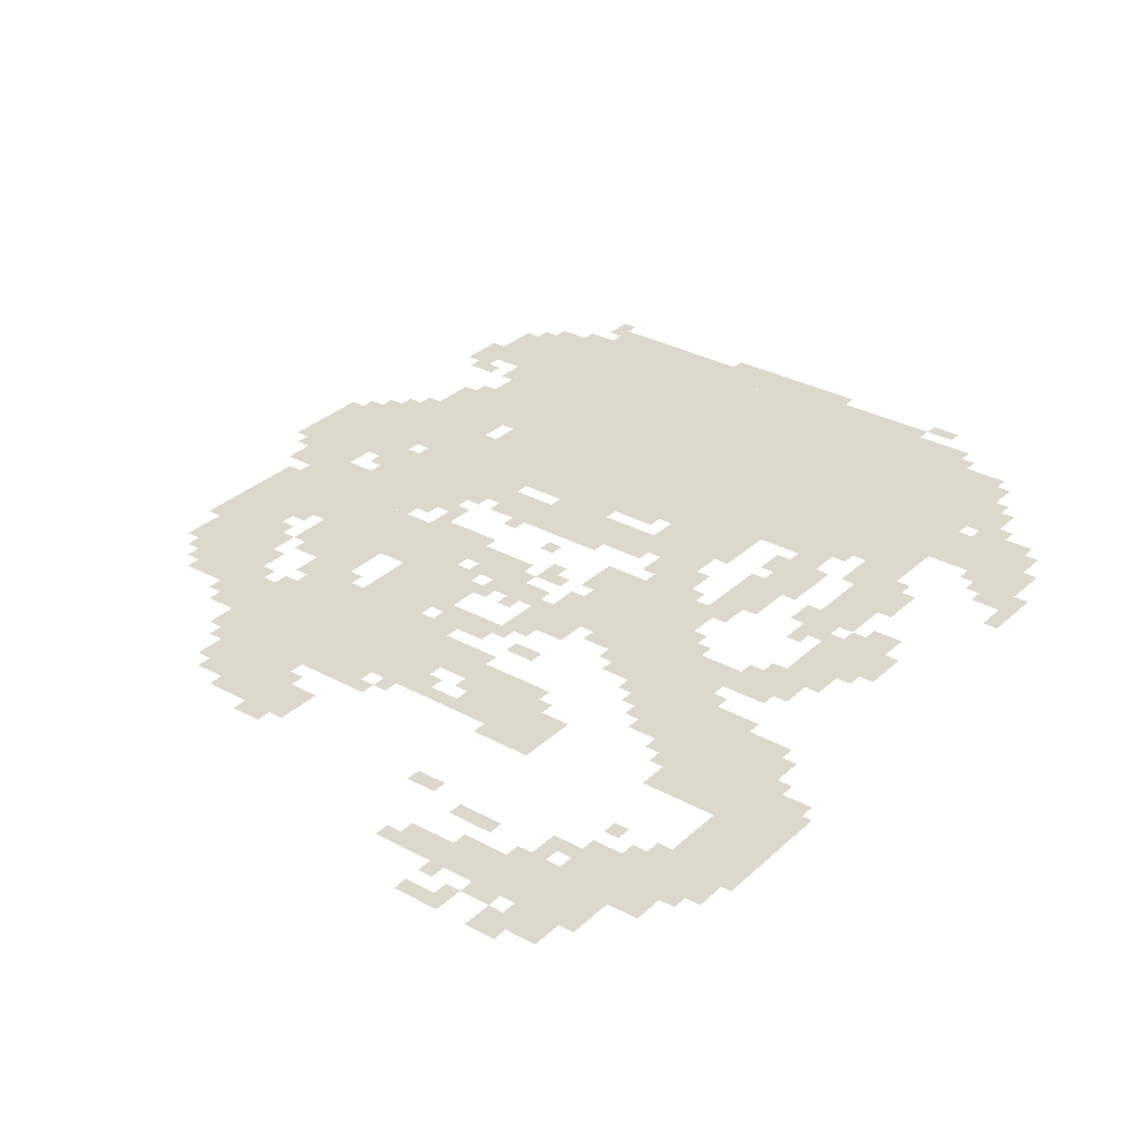
<metadata>
{"format":"obj","ext":"obj","renderer":"f3d","projection":"perspective","resolution":1024,"background":"white","views":[{"elev":31.5,"azim":-142.2,"up":"+Z"}]}
</metadata>
<code>
g xuebugui-mesh
v -768 95 0
v -768 607 0
v -1312 607 0
v -1312 95 0
v -224 95 0
v -224 607 0
v -768 607 0
v -768 95 0
v -448 1343 0
v -448 1599 0
v -800 1599 0
v -800 1343 0
v -960 959 0
v -960 1183 0
v -1216 1183 0
v -1216 959 0
v -64 671 0
v -64 799 0
v -448 799 0
v -448 671 0
v -448 671 0
v -448 799 0
v -800 799 0
v -800 671 0
v -1440 1279 0
v -1440 1535 0
v -1600 1535 0
v -1600 1279 0
v -96 1055 0
v -96 1183 0
v -384 1183 0
v -384 1055 0
v -384 1055 0
v -384 1183 0
v -672 1183 0
v -672 1055 0
v -480 831 0
v -480 895 0
v -960 895 0
v -960 831 0
v 0 831 0
v 0 895 0
v -480 895 0
v -480 831 0
v -288 31 0
v -288 95 0
v -736 95 0
v -736 31 0
v -128 1183 0
v -128 1407 0
v -256 1407 0
v -256 1183 0
v -832 607 0
v -832 671 0
v -1280 671 0
v -1280 607 0
v -384 607 0
v -384 671 0
v -832 671 0
v -832 607 0
v -1312 383 0
v -1312 607 0
v -1440 607 0
v -1440 383 0
v -1312 159 0
v -1312 383 0
v -1440 383 0
v -1440 159 0
v -736 31 0
v -736 95 0
v -1152 95 0
v -1152 31 0
v -928 671 0
v -928 831 0
v -1088 831 0
v -1088 671 0
v -576 1183 0
v -576 1343 0
v -736 1343 0
v -736 1183 0
v -512 1599 0
v -512 1759 0
v -672 1759 0
v -672 1599 0
v -1600 1567 0
v -1600 1759 0
v -1728 1759 0
v -1728 1567 0
v -1440 383 0
v -1440 511 0
v -1632 511 0
v -1632 383 0
v -1376 639 0
v -1376 863 0
v -1472 863 0
v -1472 639 0
v -992 1471 0
v -992 1567 0
v -1216 1567 0
v -1216 1471 0
v -352 1183 0
v -352 1311 0
v -512 1311 0
v -512 1183 0
v -1600 1407 0
v -1600 1567 0
v -1728 1567 0
v -1728 1407 0
v -96 191 0
v -96 351 0
v -224 351 0
v -224 191 0
v -1472 1759 0
v -1472 1855 0
v -1664 1855 0
v -1664 1759 0
v -1440 895 0
v -1440 1087 0
v -1536 1087 0
v -1536 895 0
v -224 1407 0
v -224 1503 0
v -384 1503 0
v -384 1407 0
v -1280 1855 0
v -1280 1951 0
v -1440 1951 0
v -1440 1855 0
v -1440 1855 0
v -1440 1951 0
v -1600 1951 0
v -1600 1855 0
v -288 959 0
v -288 1055 0
v -448 1055 0
v -448 959 0
v -128 959 0
v -128 1055 0
v -288 1055 0
v -288 959 0
v -1280 1119 0
v -1280 1247 0
v -1376 1247 0
v -1376 1119 0
v -1280 1247 0
v -1280 1375 0
v -1376 1375 0
v -1376 1247 0
v -1376 1087 0
v -1376 1183 0
v -1472 1183 0
v -1472 1087 0
v -704 1055 0
v -704 1151 0
v -800 1151 0
v -800 1055 0
v -992 831 0
v -992 927 0
v -1088 927 0
v -1088 831 0
v -672 1695 0
v -672 1791 0
v -768 1791 0
v -768 1695 0
v -800 671 0
v -800 767 0
v -896 767 0
v -896 671 0
v -384 1439 0
v -384 1567 0
v -448 1567 0
v -448 1439 0
v -896 1151 0
v -896 1279 0
v -960 1279 0
v -960 1151 0
v -1216 799 0
v -1216 927 0
v -1280 927 0
v -1280 799 0
v -384 895 0
v -384 959 0
v -512 959 0
v -512 895 0
v -256 895 0
v -256 959 0
v -384 959 0
v -384 895 0
v -128 607 0
v -128 671 0
v -256 671 0
v -256 607 0
v -1216 1183 0
v -1216 1311 0
v -1280 1311 0
v -1280 1183 0
v -1216 671 0
v -1216 799 0
v -1280 799 0
v -1280 671 0
v -1600 511 0
v -1600 607 0
v -1664 607 0
v -1664 511 0
v -1472 1951 0
v -1472 2015 0
v -1568 2015 0
v -1568 1951 0
v -1152 1183 0
v -1152 1279 0
v -1216 1279 0
v -1216 1183 0
v -800 1119 0
v -800 1183 0
v -896 1183 0
v -896 1119 0
v -160 511 0
v -160 607 0
v -224 607 0
v -224 511 0
v -1184 1887 0
v -1184 1951 0
v -1280 1951 0
v -1280 1887 0
v -896 1375 0
v -896 1471 0
v -960 1471 0
v -960 1375 0
v -256 1343 0
v -256 1407 0
v -352 1407 0
v -352 1343 0
v -1216 1087 0
v -1216 1183 0
v -1280 1183 0
v -1280 1087 0
v -832 1375 0
v -832 1471 0
v -896 1471 0
v -896 1375 0
v -832 1471 0
v -832 1567 0
v -896 1567 0
v -896 1471 0
v -256 607 0
v -256 671 0
v -352 671 0
v -352 607 0
v -32 895 0
v -32 959 0
v -128 959 0
v -128 895 0
v -1376 1247 0
v -1376 1343 0
v -1440 1343 0
v -1440 1247 0
v -960 1407 0
v -960 1471 0
v -1056 1471 0
v -1056 1407 0
v -1376 1343 0
v -1376 1439 0
v -1440 1439 0
v -1440 1343 0
v -608 0 0
v -608 31 0
v -768 31 0
v -768 0 0
v -288 799 0
v -288 831 0
v -448 831 0
v -448 799 0
v -800 1407 0
v -800 1567 0
v -832 1567 0
v -832 1407 0
v -768 0 0
v -768 31 0
v -928 31 0
v -928 0 0
v -576 895 0
v -576 927 0
v -736 927 0
v -736 895 0
v -256 1279 0
v -256 1343 0
v -320 1343 0
v -320 1279 0
v -832 1279 0
v -832 1343 0
v -896 1343 0
v -896 1279 0
v -64 959 0
v -64 1023 0
v -128 1023 0
v -128 959 0
v -160 127 0
v -160 191 0
v -224 191 0
v -224 127 0
v -960 1183 0
v -960 1247 0
v -1024 1247 0
v -1024 1183 0
v 0 735 0
v 0 799 0
v -64 799 0
v -64 735 0
v -1376 863 0
v -1376 927 0
v -1440 927 0
v -1440 863 0
v -1728 1567 0
v -1728 1695 0
v -1749 1695 0
v -1749 1567 0
v -1728 1439 0
v -1728 1567 0
v -1749 1567 0
v -1749 1439 0
v -448 799 0
v -448 831 0
v -576 831 0
v -576 799 0
v -800 1279 0
v -800 1407 0
v -832 1407 0
v -832 1279 0
v -736 895 0
v -736 927 0
v -864 927 0
v -864 895 0
v -128 895 0
v -128 959 0
v -192 959 0
v -192 895 0
v -800 799 0
v -800 831 0
v -928 831 0
v -928 799 0
v -1056 1407 0
v -1056 1471 0
v -1120 1471 0
v -1120 1407 0
v -672 799 0
v -672 831 0
v -800 831 0
v -800 799 0
v 0 799 0
v 0 831 0
v -128 831 0
v -128 799 0
v -128 799 0
v -128 831 0
v -256 831 0
v -256 799 0
v -1536 927 0
v -1536 1023 0
v -1568 1023 0
v -1568 927 0
v -672 1599 0
v -672 1631 0
v -768 1631 0
v -768 1599 0
v -1184 863 0
v -1184 959 0
v -1216 959 0
v -1216 863 0
v -1536 831 0
v -1536 927 0
v -1568 927 0
v -1568 831 0
v -512 1023 0
v -512 1055 0
v -608 1055 0
v -608 1023 0
v -448 1599 0
v -448 1663 0
v -480 1663 0
v -480 1599 0
v -1536 1695 0
v -1536 1727 0
v -1600 1727 0
v -1600 1695 0
v -1056 1183 0
v -1056 1215 0
v -1120 1215 0
v -1120 1183 0
v -192 1407 0
v -192 1471 0
v -224 1471 0
v -224 1407 0
v -1312 1375 0
v -1312 1407 0
v -1376 1407 0
v -1376 1375 0
v -352 1503 0
v -352 1567 0
v -384 1567 0
v -384 1503 0
v -768 1279 0
v -768 1343 0
v -800 1343 0
v -800 1279 0
v -416 1567 0
v -416 1631 0
v -448 1631 0
v -448 1567 0
v -1088 1759 0
v -1088 1791 0
v -1152 1791 0
v -1152 1759 0
v -1344 639 0
v -1344 703 0
v -1376 703 0
v -1376 639 0
v -64 319 0
v -64 383 0
v -96 383 0
v -96 319 0
v -1504 351 0
v -1504 383 0
v -1568 383 0
v -1568 351 0
v -448 959 0
v -448 991 0
v -512 991 0
v -512 959 0
v -1568 927 0
v -1568 991 0
v -1600 991 0
v -1600 927 0
v -1472 703 0
v -1472 767 0
v -1504 767 0
v -1504 703 0
v -928 991 0
v -928 1055 0
v -960 1055 0
v -960 991 0
v -672 1791 0
v -672 1823 0
v -736 1823 0
v -736 1791 0
v -1408 1759 0
v -1408 1823 0
v -1440 1823 0
v -1440 1759 0
v -1312 127 0
v -1312 159 0
v -1376 159 0
v -1376 127 0
v -1440 1983 0
v -1440 2047 0
v -1472 2047 0
v -1472 1983 0
v -1376 1951 0
v -1376 1983 0
v -1440 1983 0
v -1440 1951 0
v -896 671 0
v -896 735 0
v -928 735 0
v -928 671 0
v -1376 607 0
v -1376 639 0
v -1440 639 0
v -1440 607 0
v -1184 703 0
v -1184 767 0
v -1216 767 0
v -1216 703 0
v -1344 831 0
v -1344 895 0
v -1376 895 0
v -1376 831 0
v -1472 863 0
v -1472 895 0
v -1536 895 0
v -1536 863 0
v -1568 511 0
v -1568 575 0
v -1600 575 0
v -1600 511 0
v -256 0 0
v -256 63 0
v -288 63 0
v -288 0 0
v -1152 0 0
v -1152 31 0
v -1216 31 0
v -1216 0 0
v -192 351 0
v -192 415 0
v -224 415 0
v -224 351 0
v -1632 447 0
v -1632 511 0
v -1664 511 0
v -1664 447 0
v -96 351 0
v -96 415 0
v -128 415 0
v -128 351 0
v -768 1151 0
v -768 1215 0
v -800 1215 0
v -800 1151 0
v -672 1151 0
v -672 1183 0
v -736 1183 0
v -736 1151 0
v -512 1183 0
v -512 1215 0
v -576 1215 0
v -576 1183 0
v -960 1311 0
v -960 1343 0
v -1024 1343 0
v -1024 1311 0
v -1440 1247 0
v -1440 1279 0
v -1504 1279 0
v -1504 1247 0
v -928 1087 0
v -928 1151 0
v -960 1151 0
v -960 1087 0
v -1216 927 0
v -1216 991 0
v -1248 991 0
v -1248 927 0
v -1088 863 0
v -1088 927 0
v -1120 927 0
v -1120 863 0
v -832 1023 0
v -832 1087 0
v -864 1087 0
v -864 1023 0
v -1472 1087 0
v -1472 1151 0
v -1504 1151 0
v -1504 1087 0
v -672 1055 0
v -672 1119 0
v -704 1119 0
v -704 1055 0
v -1280 767 0
v -1280 831 0
v -1312 831 0
v -1312 767 0
v -1280 703 0
v -1280 767 0
v -1312 767 0
v -1312 703 0
v -1088 735 0
v -1088 799 0
v -1120 799 0
v -1120 735 0
v -736 1183 0
v -736 1247 0
v -768 1247 0
v -768 1183 0
v -1024 927 0
v -1024 959 0
v -1088 959 0
v -1088 927 0
v -1088 927 0
v -1088 959 0
v -1152 959 0
v -1152 927 0
v -1472 319 0
v -1472 383 0
v -1504 383 0
v -1504 319 0
v -1472 255 0
v -1472 319 0
v -1504 319 0
v -1504 255 0
v -1440 287 0
v -1440 351 0
v -1472 351 0
v -1472 287 0
v -1088 671 0
v -1088 735 0
v -1120 735 0
v -1120 671 0
v -1664 607 0
v -1664 671 0
v -1696 671 0
v -1696 607 0
v -1664 543 0
v -1664 607 0
v -1696 607 0
v -1696 543 0
v -736 1247 0
v -736 1311 0
v -768 1311 0
v -768 1247 0
v -1536 1727 0
v -1536 1759 0
v -1600 1759 0
v -1600 1727 0
v -480 1663 0
v -480 1727 0
v -512 1727 0
v -512 1663 0
v -480 1599 0
v -480 1663 0
v -512 1663 0
v -512 1599 0
v -768 1599 0
v -768 1631 0
v -832 1631 0
v -832 1599 0
v -608 1023 0
v -608 1055 0
v -672 1055 0
v -672 1023 0
v -1472 1727 0
v -1472 1759 0
v -1536 1759 0
v -1536 1727 0
v -480 1311 0
v -480 1343 0
v -544 1343 0
v -544 1311 0
v -96 1247 0
v -96 1311 0
v -128 1311 0
v -128 1247 0
v -96 1183 0
v -96 1247 0
v -128 1247 0
v -128 1183 0
v -1088 1567 0
v -1088 1599 0
v -1152 1599 0
v -1152 1567 0
v -1152 1567 0
v -1152 1599 0
v -1216 1599 0
v -1216 1567 0
v -416 1311 0
v -416 1343 0
v -480 1343 0
v -480 1311 0
v -1440 223 0
v -1440 287 0
v -1472 287 0
v -1472 223 0
v -1184 799 0
v -1184 863 0
v -1216 863 0
v -1216 799 0
v -576 1759 0
v -576 1791 0
v -640 1791 0
v -640 1759 0
v -1216 1791 0
v -1216 1823 0
v -1280 1823 0
v -1280 1791 0
v -320 1215 0
v -320 1279 0
v -352 1279 0
v -352 1215 0
v -1600 1343 0
v -1600 1407 0
v -1632 1407 0
v -1632 1343 0
v -896 1535 0
v -896 1567 0
v -960 1567 0
v -960 1535 0
v -1376 1823 0
v -1376 1855 0
v -1440 1855 0
v -1440 1823 0
v -1152 63 0
v -1152 95 0
v -1216 95 0
v -1216 63 0
v -1280 2015 0
v -1280 2047 0
v -1344 2047 0
v -1344 2015 0
v -1216 63 0
v -1216 95 0
v -1280 95 0
v -1280 63 0
v -864 1055 0
v -864 1087 0
v -896 1087 0
v -896 1055 0
v -800 1087 0
v -800 1119 0
v -832 1119 0
v -832 1087 0
v -1216 1055 0
v -1216 1087 0
v -1248 1087 0
v -1248 1055 0
v -512 991 0
v -512 1023 0
v -544 1023 0
v -544 991 0
v -1120 1215 0
v -1120 1247 0
v -1152 1247 0
v -1152 1215 0
v -1408 1055 0
v -1408 1087 0
v -1440 1087 0
v -1440 1055 0
v -448 991 0
v -448 1023 0
v -480 1023 0
v -480 991 0
v -1248 1311 0
v -1248 1343 0
v -1280 1343 0
v -1280 1311 0
v -896 1279 0
v -896 1311 0
v -928 1311 0
v -928 1279 0
v -1632 1375 0
v -1632 1407 0
v -1664 1407 0
v -1664 1375 0
v -416 1343 0
v -416 1375 0
v -448 1375 0
v -448 1343 0
v -256 1247 0
v -256 1279 0
v -288 1279 0
v -288 1247 0
v -256 1183 0
v -256 1215 0
v -288 1215 0
v -288 1183 0
v -832 1183 0
v -832 1215 0
v -864 1215 0
v -864 1183 0
v -416 1407 0
v -416 1439 0
v -448 1439 0
v -448 1407 0
v -1376 1215 0
v -1376 1247 0
v -1408 1247 0
v -1408 1215 0
v -960 831 0
v -960 863 0
v -992 863 0
v -992 831 0
v -512 895 0
v -512 927 0
v -544 927 0
v -544 895 0
v -32 703 0
v -32 735 0
v -64 735 0
v -64 703 0
v -1504 831 0
v -1504 863 0
v -1536 863 0
v -1536 831 0
v -1376 927 0
v -1376 959 0
v -1408 959 0
v -1408 927 0
v -640 927 0
v -640 959 0
v -672 959 0
v -672 927 0
v -224 895 0
v -224 927 0
v -256 927 0
v -256 895 0
v 0 895 0
v 0 927 0
v -32 927 0
v -32 895 0
v -1504 319 0
v -1504 351 0
v -1536 351 0
v -1536 319 0
v -128 383 0
v -128 415 0
v -160 415 0
v -160 383 0
v -128 159 0
v -128 191 0
v -160 191 0
v -160 159 0
v -768 959 0
v -768 991 0
v -800 991 0
v -800 959 0
v -1280 607 0
v -1280 639 0
v -1312 639 0
v -1312 607 0
v -96 639 0
v -96 671 0
v -128 671 0
v -128 639 0
v -192 479 0
v -192 511 0
v -224 511 0
v -224 479 0
v -1536 511 0
v -1536 543 0
v -1568 543 0
v -1568 511 0
v -1568 351 0
v -1568 383 0
v -1600 383 0
v -1600 351 0
v -1280 1791 0
v -1280 1823 0
v -1312 1823 0
v -1312 1791 0
v -640 1759 0
v -640 1791 0
v -672 1791 0
v -672 1759 0
v -64 287 0
v -64 319 0
v -96 319 0
v -96 287 0
v -1344 2015 0
v -1344 2047 0
v -1376 2047 0
v -1376 2015 0
v -320 1183 0
v -320 1215 0
v -352 1215 0
v -352 1183 0
v -1376 127 0
v -1376 159 0
v -1408 159 0
v -1408 127 0
v -1440 1823 0
v -1440 1855 0
v -1472 1855 0
v -1472 1823 0
v -1600 1311 0
v -1600 1343 0
v -1632 1343 0
v -1632 1311 0
v -512 959 0
v -512 991 0
v -544 991 0
v -544 959 0
v -1120 1183 0
v -1120 1215 0
v -1152 1215 0
v -1152 1183 0
v -928 959 0
v -928 991 0
v -960 991 0
v -960 959 0
v -1472 671 0
v -1472 703 0
v -1504 703 0
v -1504 671 0
v -1344 607 0
v -1344 639 0
v -1376 639 0
v -1376 607 0
v -1568 895 0
v -1568 927 0
v -1600 927 0
v -1600 895 0
v -960 1535 0
v -960 1567 0
v -992 1567 0
v -992 1535 0
v -320 1503 0
v -320 1535 0
v -352 1535 0
v -352 1503 0
v -896 1503 0
v -896 1535 0
v -928 1535 0
v -928 1503 0
v -1568 1663 0
v -1568 1695 0
v -1600 1695 0
v -1600 1663 0
v -832 1567 0
v -832 1599 0
v -864 1599 0
v -864 1567 0
v -1408 1439 0
v -1408 1471 0
v -1440 1471 0
v -1440 1439 0
v -160 1407 0
v -160 1439 0
v -192 1439 0
v -192 1407 0
v -960 1471 0
v -960 1503 0
v -992 1503 0
v -992 1471 0
v -1120 1439 0
v -1120 1471 0
v -1152 1471 0
v -1152 1439 0
v -1280 1951 0
v -1280 1983 0
v -1312 1983 0
v -1312 1951 0
v -1152 1919 0
v -1152 1951 0
v -1184 1951 0
v -1184 1919 0
v -1472 2015 0
v -1472 2047 0
v -1504 2047 0
v -1504 2015 0
v -1344 1983 0
v -1344 2015 0
v -1376 2015 0
v -1376 1983 0
v -672 1663 0
v -672 1695 0
v -704 1695 0
v -704 1663 0
v -1472 1663 0
v -1472 1695 0
v -1504 1695 0
v -1504 1663 0
v -1440 1759 0
v -1440 1791 0
v -1472 1791 0
v -1472 1759 0
v -1664 1759 0
v -1664 1791 0
v -1696 1791 0
v -1696 1759 0
g xuebugui-mesh_0
f 3 2 1
f 1 4 3
f 7 6 5
f 5 8 7
f 11 10 9
f 9 12 11
f 15 14 13
f 13 16 15
f 19 18 17
f 17 20 19
f 23 22 21
f 21 24 23
f 27 26 25
f 25 28 27
f 31 30 29
f 29 32 31
f 35 34 33
f 33 36 35
f 39 38 37
f 37 40 39
f 43 42 41
f 41 44 43
f 47 46 45
f 45 48 47
f 51 50 49
f 49 52 51
f 55 54 53
f 53 56 55
f 59 58 57
f 57 60 59
f 63 62 61
f 61 64 63
f 67 66 65
f 65 68 67
f 71 70 69
f 69 72 71
f 75 74 73
f 73 76 75
f 79 78 77
f 77 80 79
f 83 82 81
f 81 84 83
f 87 86 85
f 85 88 87
f 91 90 89
f 89 92 91
f 95 94 93
f 93 96 95
f 99 98 97
f 97 100 99
f 103 102 101
f 101 104 103
f 107 106 105
f 105 108 107
f 111 110 109
f 109 112 111
f 115 114 113
f 113 116 115
f 119 118 117
f 117 120 119
f 123 122 121
f 121 124 123
f 127 126 125
f 125 128 127
f 131 130 129
f 129 132 131
f 135 134 133
f 133 136 135
f 139 138 137
f 137 140 139
f 143 142 141
f 141 144 143
f 147 146 145
f 145 148 147
f 151 150 149
f 149 152 151
f 155 154 153
f 153 156 155
f 159 158 157
f 157 160 159
f 163 162 161
f 161 164 163
f 167 166 165
f 165 168 167
f 171 170 169
f 169 172 171
f 175 174 173
f 173 176 175
f 179 178 177
f 177 180 179
f 183 182 181
f 181 184 183
f 187 186 185
f 185 188 187
f 191 190 189
f 189 192 191
f 195 194 193
f 193 196 195
f 199 198 197
f 197 200 199
f 203 202 201
f 201 204 203
f 207 206 205
f 205 208 207
f 211 210 209
f 209 212 211
f 215 214 213
f 213 216 215
f 219 218 217
f 217 220 219
f 223 222 221
f 221 224 223
f 227 226 225
f 225 228 227
f 231 230 229
f 229 232 231
f 235 234 233
f 233 236 235
f 239 238 237
f 237 240 239
f 243 242 241
f 241 244 243
f 247 246 245
f 245 248 247
f 251 250 249
f 249 252 251
f 255 254 253
f 253 256 255
f 259 258 257
f 257 260 259
f 263 262 261
f 261 264 263
f 267 266 265
f 265 268 267
f 271 270 269
f 269 272 271
f 275 274 273
f 273 276 275
f 279 278 277
f 277 280 279
f 283 282 281
f 281 284 283
f 287 286 285
f 285 288 287
f 291 290 289
f 289 292 291
f 295 294 293
f 293 296 295
f 299 298 297
f 297 300 299
f 303 302 301
f 301 304 303
f 307 306 305
f 305 308 307
f 311 310 309
f 309 312 311
f 315 314 313
f 313 316 315
f 319 318 317
f 317 320 319
f 323 322 321
f 321 324 323
f 327 326 325
f 325 328 327
f 331 330 329
f 329 332 331
f 335 334 333
f 333 336 335
f 339 338 337
f 337 340 339
f 343 342 341
f 341 344 343
f 347 346 345
f 345 348 347
f 351 350 349
f 349 352 351
f 355 354 353
f 353 356 355
f 359 358 357
f 357 360 359
f 363 362 361
f 361 364 363
f 367 366 365
f 365 368 367
f 371 370 369
f 369 372 371
f 375 374 373
f 373 376 375
f 379 378 377
f 377 380 379
f 383 382 381
f 381 384 383
f 387 386 385
f 385 388 387
f 391 390 389
f 389 392 391
f 395 394 393
f 393 396 395
f 399 398 397
f 397 400 399
f 403 402 401
f 401 404 403
f 407 406 405
f 405 408 407
f 411 410 409
f 409 412 411
f 415 414 413
f 413 416 415
f 419 418 417
f 417 420 419
f 423 422 421
f 421 424 423
f 427 426 425
f 425 428 427
f 431 430 429
f 429 432 431
f 435 434 433
f 433 436 435
f 439 438 437
f 437 440 439
f 443 442 441
f 441 444 443
f 447 446 445
f 445 448 447
f 451 450 449
f 449 452 451
f 455 454 453
f 453 456 455
f 459 458 457
f 457 460 459
f 463 462 461
f 461 464 463
f 467 466 465
f 465 468 467
f 471 470 469
f 469 472 471
f 475 474 473
f 473 476 475
f 479 478 477
f 477 480 479
f 483 482 481
f 481 484 483
f 487 486 485
f 485 488 487
f 491 490 489
f 489 492 491
f 495 494 493
f 493 496 495
f 499 498 497
f 497 500 499
f 503 502 501
f 501 504 503
f 507 506 505
f 505 508 507
f 511 510 509
f 509 512 511
f 515 514 513
f 513 516 515
f 519 518 517
f 517 520 519
f 523 522 521
f 521 524 523
f 527 526 525
f 525 528 527
f 531 530 529
f 529 532 531
f 535 534 533
f 533 536 535
f 539 538 537
f 537 540 539
f 543 542 541
f 541 544 543
f 547 546 545
f 545 548 547
f 551 550 549
f 549 552 551
f 555 554 553
f 553 556 555
f 559 558 557
f 557 560 559
f 563 562 561
f 561 564 563
f 567 566 565
f 565 568 567
f 571 570 569
f 569 572 571
f 575 574 573
f 573 576 575
f 579 578 577
f 577 580 579
f 583 582 581
f 581 584 583
f 587 586 585
f 585 588 587
f 591 590 589
f 589 592 591
f 595 594 593
f 593 596 595
f 599 598 597
f 597 600 599
f 603 602 601
f 601 604 603
f 607 606 605
f 605 608 607
f 611 610 609
f 609 612 611
f 615 614 613
f 613 616 615
f 619 618 617
f 617 620 619
f 623 622 621
f 621 624 623
f 627 626 625
f 625 628 627
f 631 630 629
f 629 632 631
f 635 634 633
f 633 636 635
f 639 638 637
f 637 640 639
f 643 642 641
f 641 644 643
f 647 646 645
f 645 648 647
f 651 650 649
f 649 652 651
f 655 654 653
f 653 656 655
f 659 658 657
f 657 660 659
f 663 662 661
f 661 664 663
f 667 666 665
f 665 668 667
f 671 670 669
f 669 672 671
f 675 674 673
f 673 676 675
f 679 678 677
f 677 680 679
f 683 682 681
f 681 684 683
f 687 686 685
f 685 688 687
f 691 690 689
f 689 692 691
f 695 694 693
f 693 696 695
f 699 698 697
f 697 700 699
f 703 702 701
f 701 704 703
f 707 706 705
f 705 708 707
f 711 710 709
f 709 712 711
f 715 714 713
f 713 716 715
f 719 718 717
f 717 720 719
f 723 722 721
f 721 724 723
f 727 726 725
f 725 728 727
f 731 730 729
f 729 732 731
f 735 734 733
f 733 736 735
f 739 738 737
f 737 740 739
f 743 742 741
f 741 744 743
f 747 746 745
f 745 748 747
f 751 750 749
f 749 752 751
f 755 754 753
f 753 756 755
f 759 758 757
f 757 760 759
f 763 762 761
f 761 764 763
f 767 766 765
f 765 768 767
f 771 770 769
f 769 772 771
f 775 774 773
f 773 776 775
f 779 778 777
f 777 780 779
f 783 782 781
f 781 784 783
f 787 786 785
f 785 788 787
f 791 790 789
f 789 792 791
f 795 794 793
f 793 796 795
f 799 798 797
f 797 800 799
f 803 802 801
f 801 804 803
f 807 806 805
f 805 808 807
f 811 810 809
f 809 812 811
f 815 814 813
f 813 816 815
f 819 818 817
f 817 820 819
f 823 822 821
f 821 824 823
f 827 826 825
f 825 828 827
f 831 830 829
f 829 832 831
f 835 834 833
f 833 836 835
f 839 838 837
f 837 840 839
f 843 842 841
f 841 844 843
f 847 846 845
f 845 848 847
f 851 850 849
f 849 852 851
f 855 854 853
f 853 856 855
f 859 858 857
f 857 860 859
f 863 862 861
f 861 864 863
f 867 866 865
f 865 868 867
f 871 870 869
f 869 872 871
f 875 874 873
f 873 876 875
f 879 878 877
f 877 880 879
f 883 882 881
f 881 884 883
f 887 886 885
f 885 888 887
f 891 890 889
f 889 892 891
f 895 894 893
f 893 896 895
f 899 898 897
f 897 900 899
f 903 902 901
f 901 904 903
f 907 906 905
f 905 908 907
f 911 910 909
f 909 912 911
f 915 914 913
f 913 916 915
f 919 918 917
f 917 920 919
f 923 922 921
f 921 924 923
f 927 926 925
f 925 928 927
f 931 930 929
f 929 932 931
f 935 934 933
f 933 936 935
f 939 938 937
f 937 940 939
f 943 942 941
f 941 944 943
f 947 946 945
f 945 948 947

</code>
